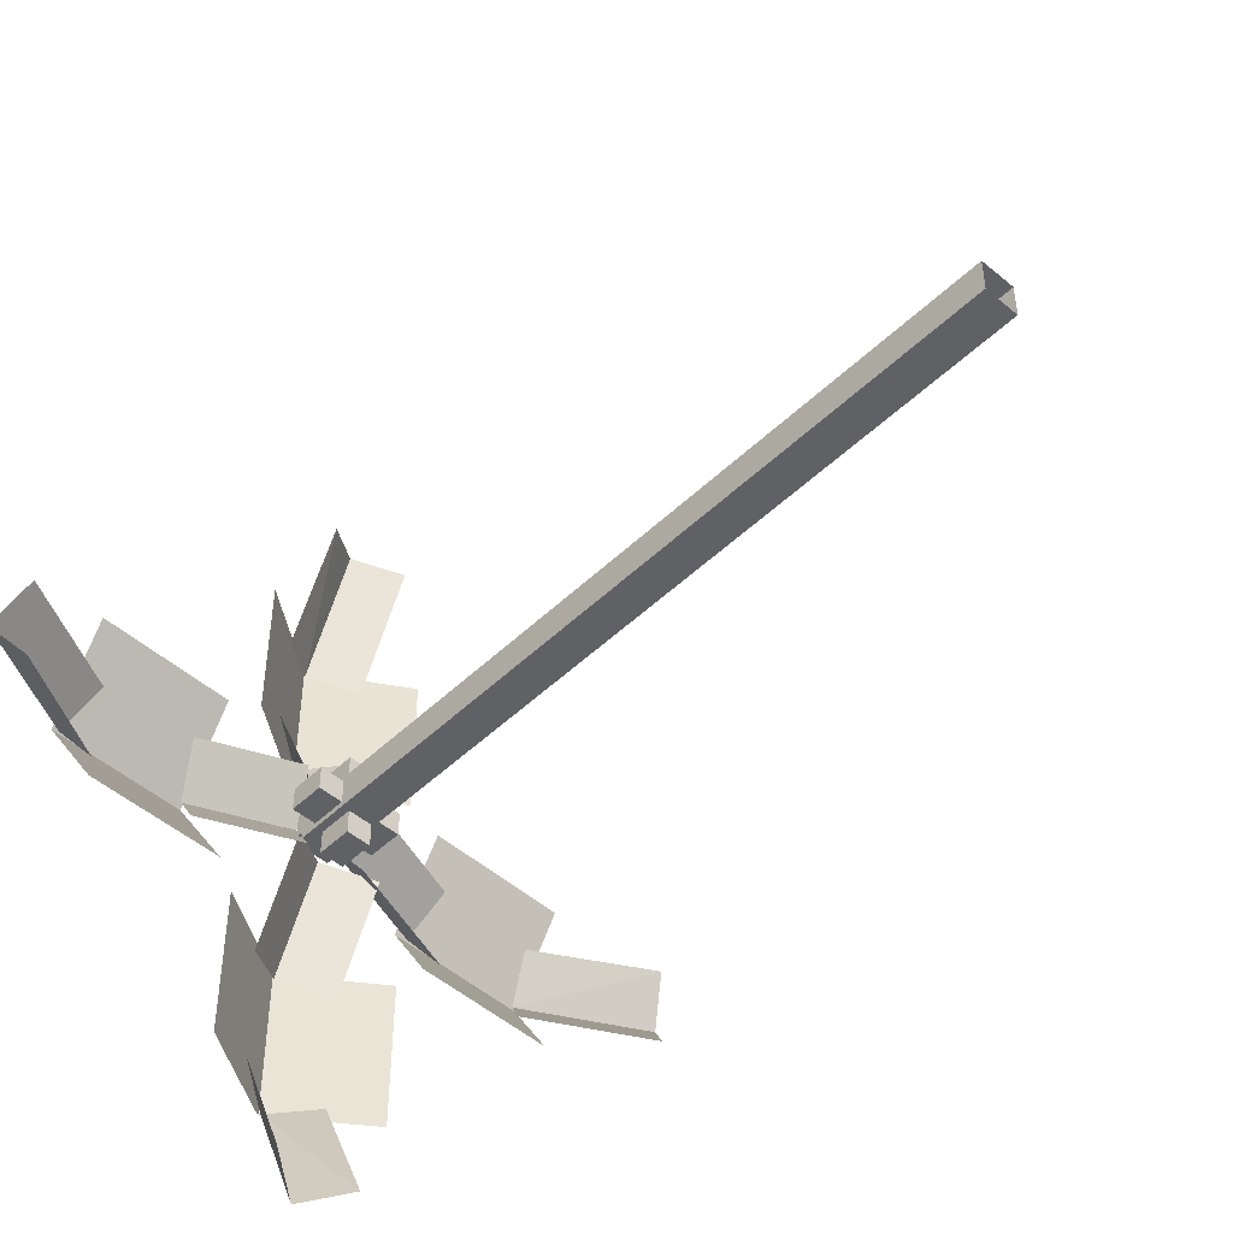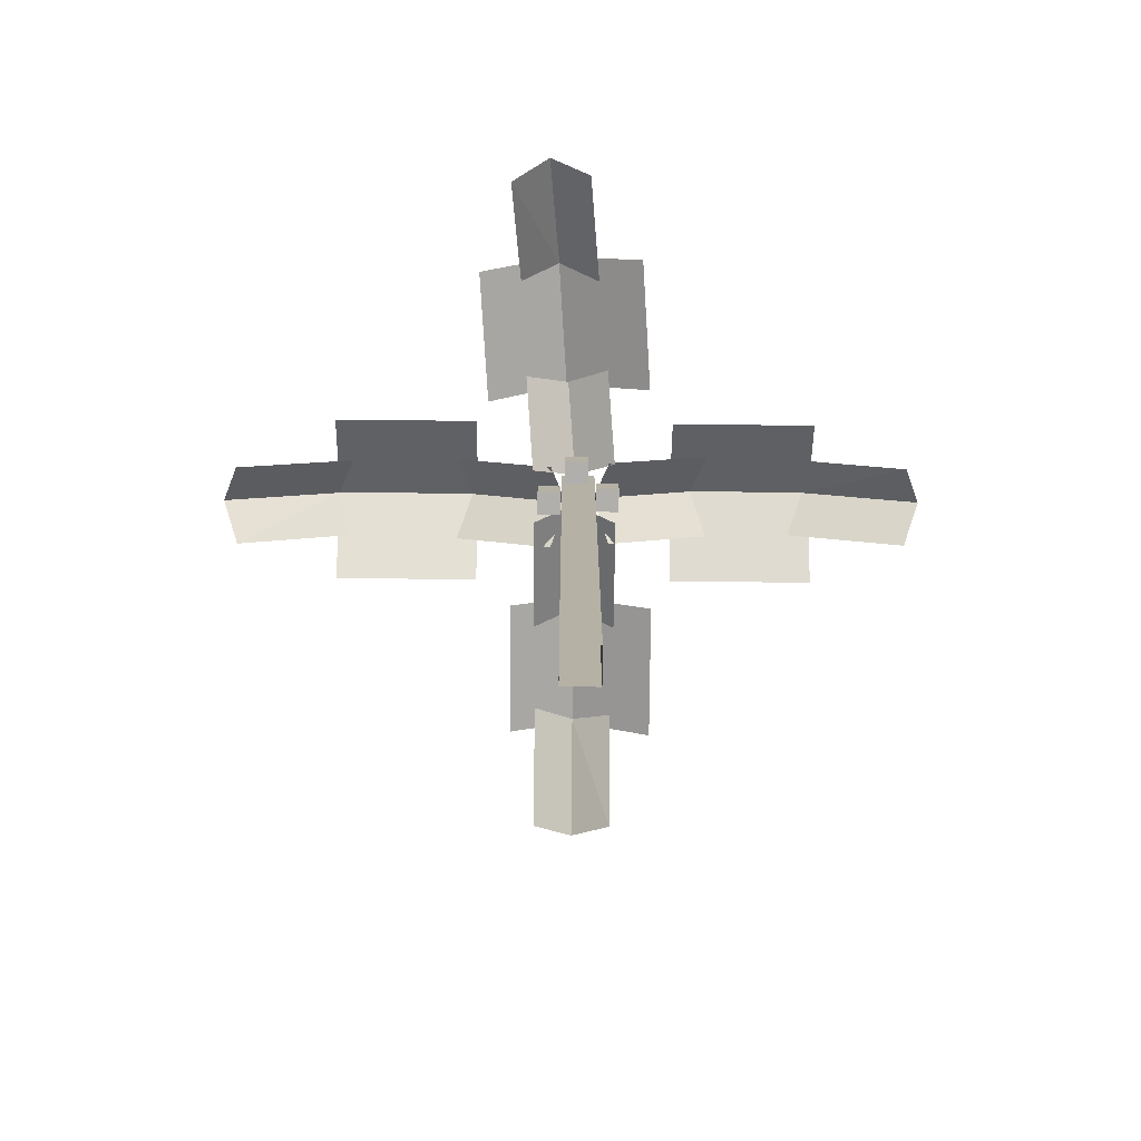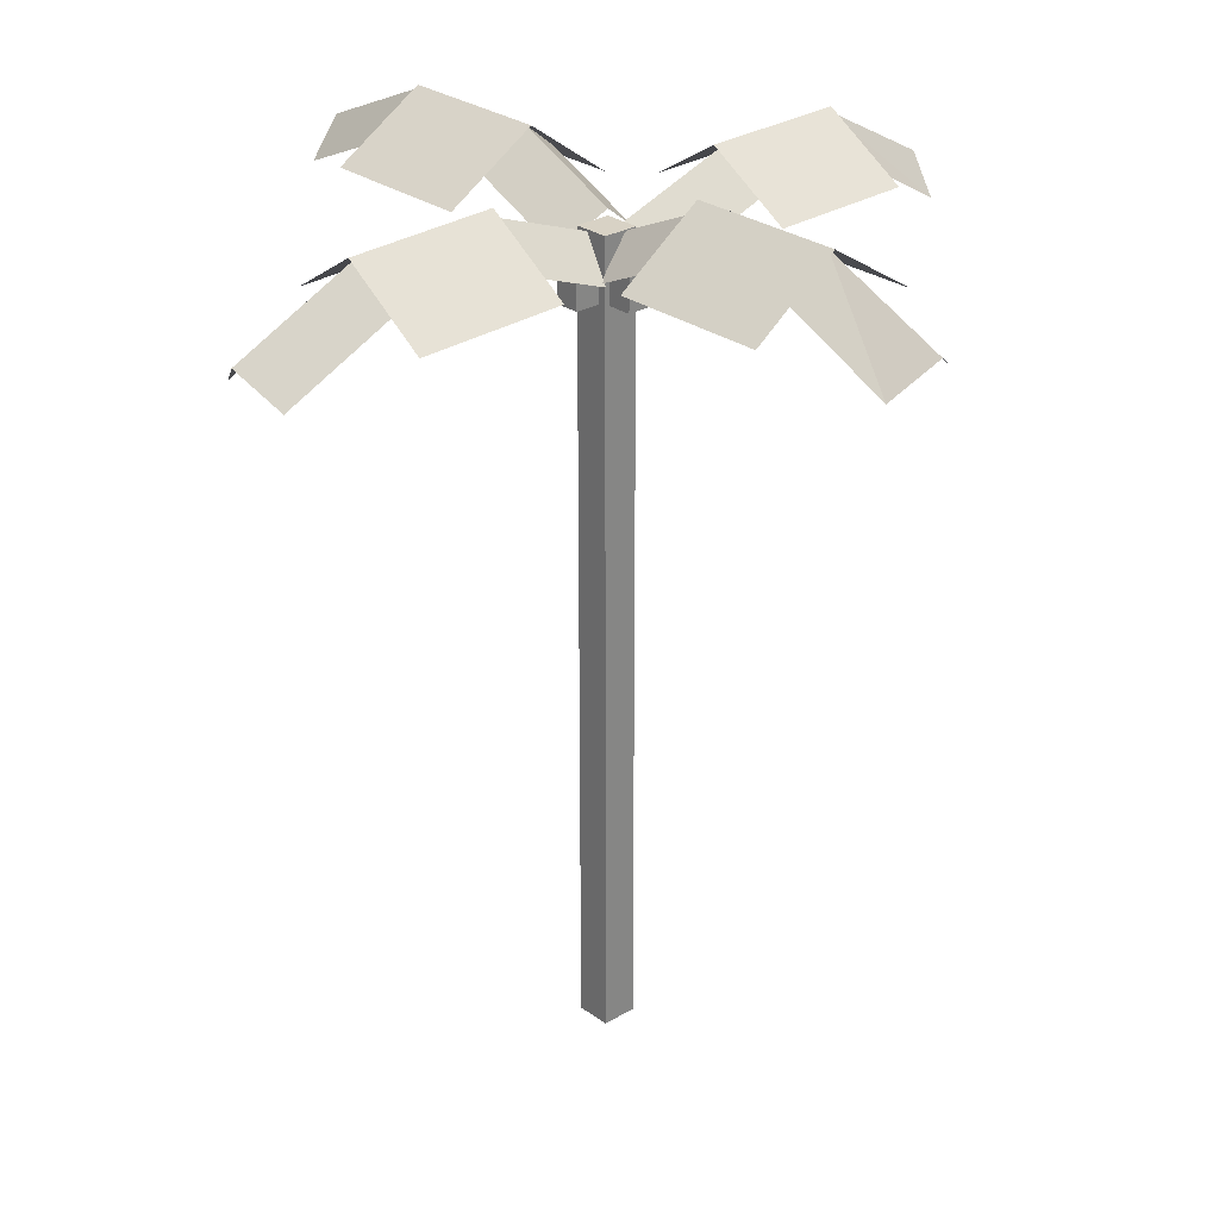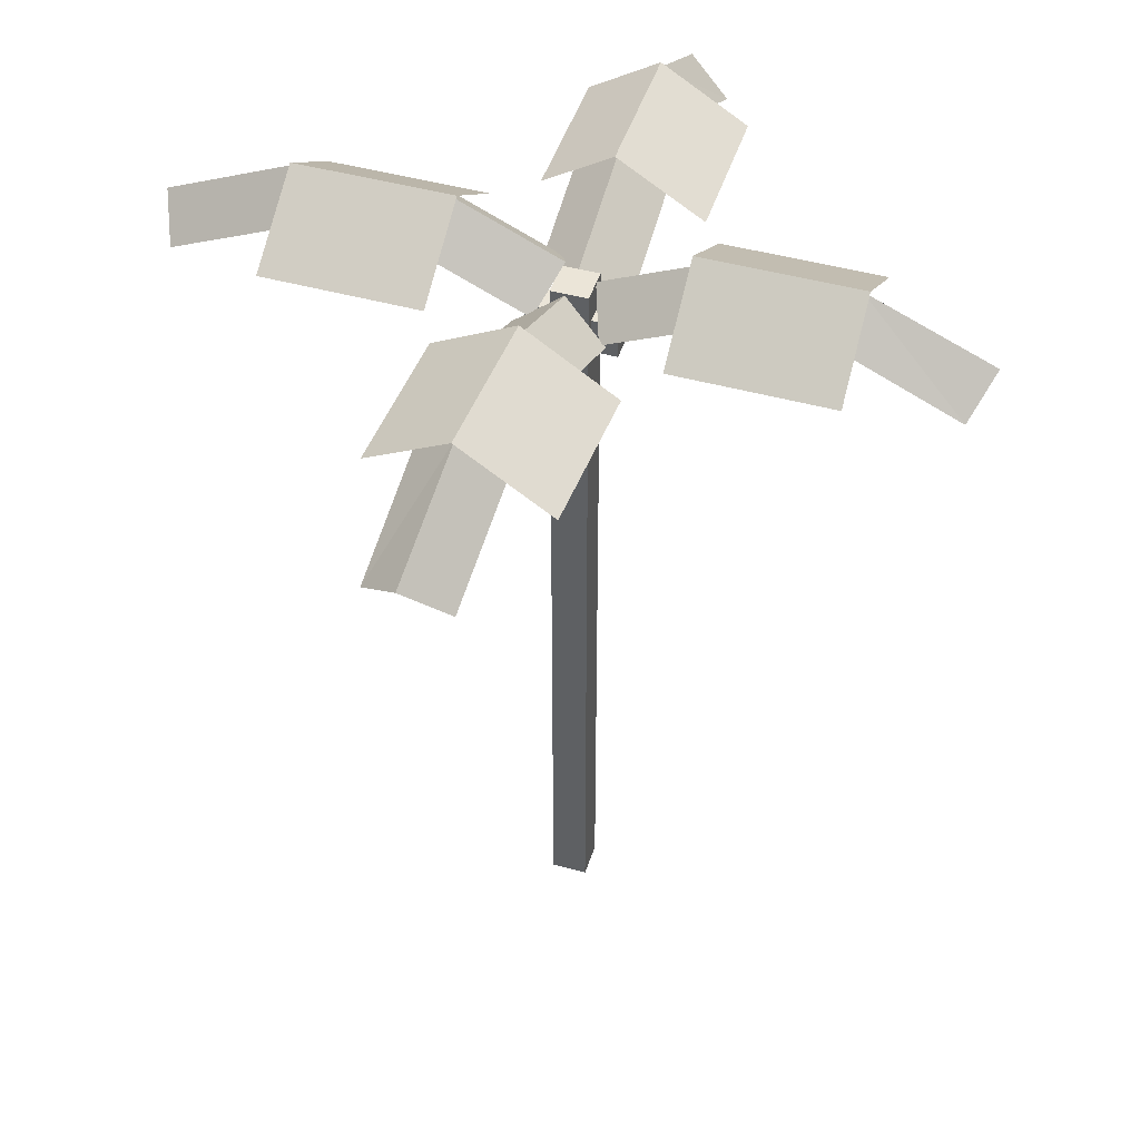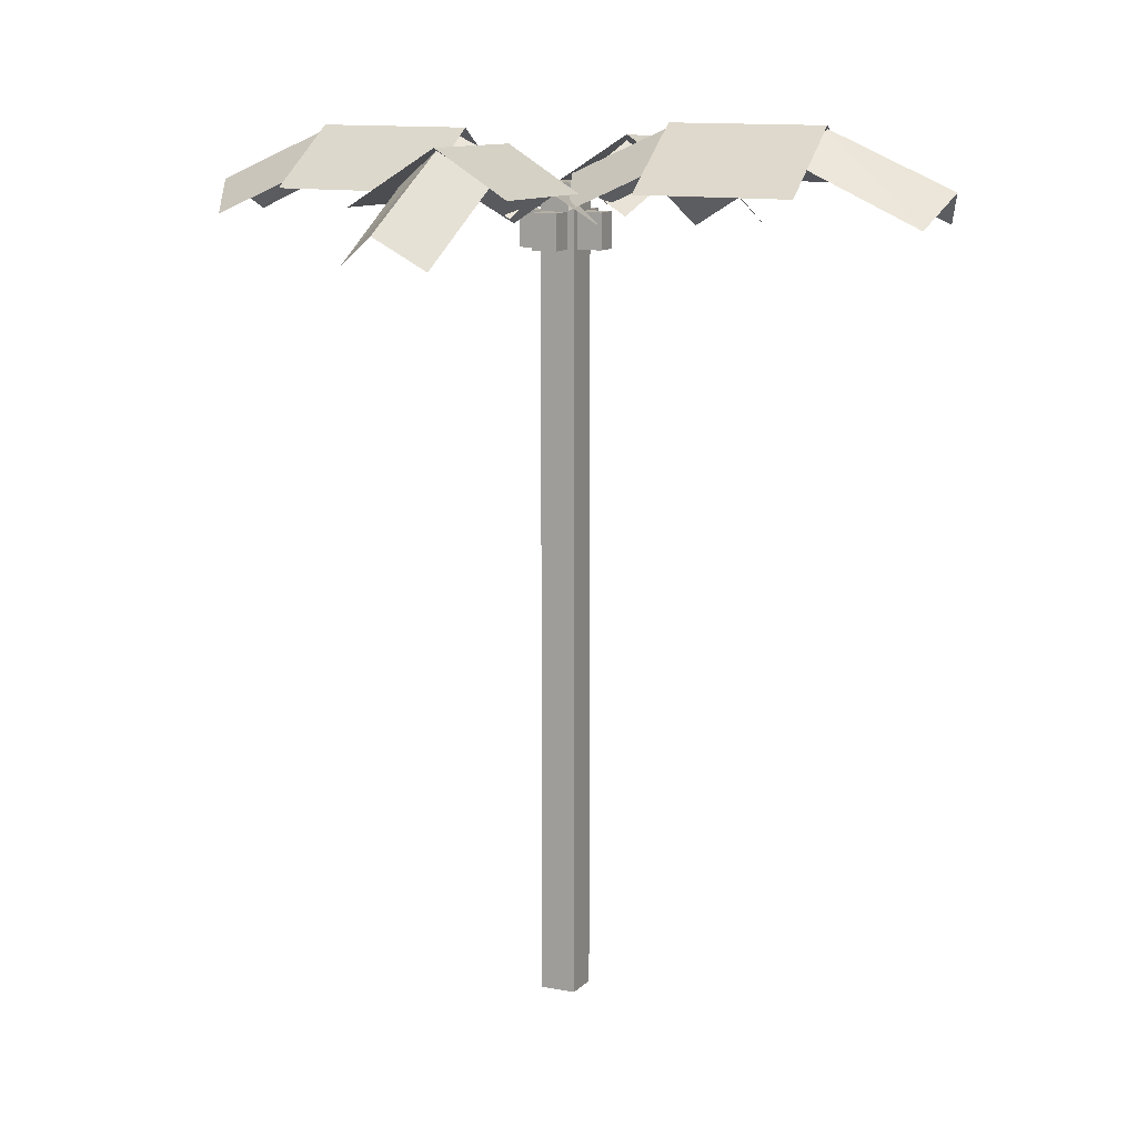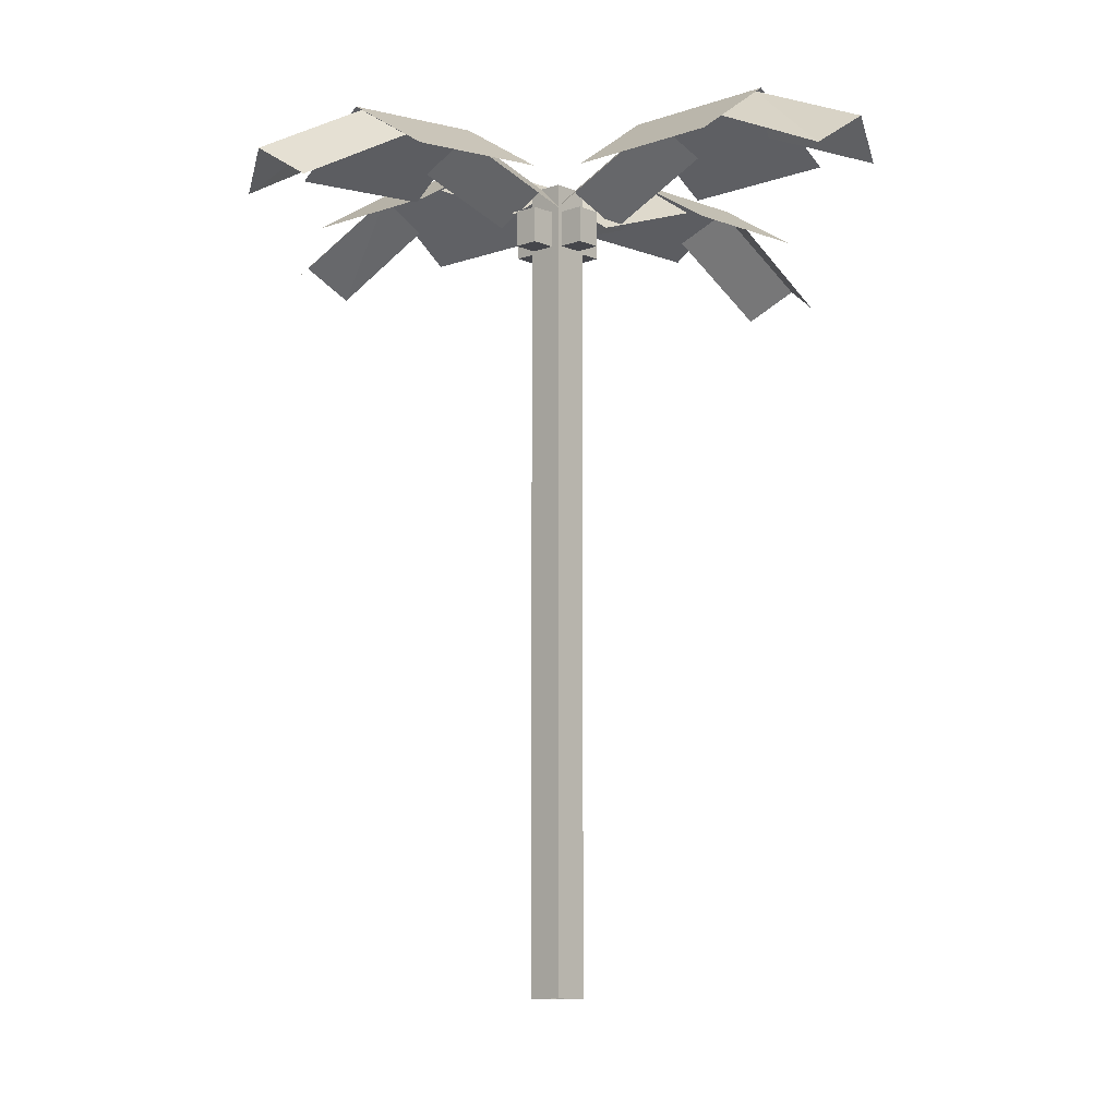
<metadata>
{"format":"obj","ext":"obj","renderer":"f3d","projection":"perspective","resolution":1024,"background":"white","views":[{"elev":-48.5,"azim":136.8,"up":"+Y"},{"elev":-78.2,"azim":89.4,"up":"+Z"},{"elev":27.7,"azim":137.7,"up":"+Z"},{"elev":45.9,"azim":107.6,"up":"+Z"},{"elev":11.6,"azim":-65.0,"up":"+Z"},{"elev":-10.1,"azim":132.8,"up":"+Z"}]}
</metadata>
<code>
g alien_planet_space_palm003
v 0.25 -0.25 11.26
v -0.25 0.25 11.26
v 0.25 0.25 11.26
v -0.25 -0.25 11.26
v -0.25 -0.25 11.26
v -0.25 0.25 -0.04374
v -0.25 0.25 11.26
v -0.25 -0.25 -0.04374
v 0.25 -0.25 11.26
v -0.25 -0.25 -0.04374
v -0.25 -0.25 11.26
v 0.25 -0.25 -0.04374
v 0.25 0.25 11.26
v 0.25 -0.25 -0.04374
v 0.25 -0.25 11.26
v 0.25 0.25 -0.04374
v -0.25 0.25 11.26
v 0.25 0.25 -0.04374
v 0.25 0.25 11.26
v -0.25 0.25 -0.04374
v 0.1494 -0.6181 10.38
v -0.2006 -0.2681 10.38
v -0.2006 -0.6181 10.38
v 0.1494 -0.2681 10.38
v 0.1494 -0.6181 10.88
v -0.2006 -0.2681 10.88
v 0.1494 -0.2681 10.88
v -0.2006 -0.6181 10.88
v -0.2006 -0.6181 10.88
v -0.2006 -0.2681 10.38
v -0.2006 -0.2681 10.88
v -0.2006 -0.6181 10.38
v 0.1494 -0.6181 10.88
v -0.2006 -0.6181 10.38
v -0.2006 -0.6181 10.88
v 0.1494 -0.6181 10.38
v 0.1494 -0.2681 10.88
v 0.1494 -0.6181 10.38
v 0.1494 -0.6181 10.88
v 0.1494 -0.2681 10.38
v -0.2006 -0.2681 10.88
v 0.1494 -0.2681 10.38
v 0.1494 -0.2681 10.88
v -0.2006 -0.2681 10.38
v -0.6181 -0.1494 10.38
v -0.2681 0.2006 10.38
v -0.6181 0.2006 10.38
v -0.2681 -0.1494 10.38
v -0.6181 -0.1494 10.88
v -0.2681 0.2006 10.88
v -0.2681 -0.1494 10.88
v -0.6181 0.2006 10.88
v -0.6181 0.2006 10.88
v -0.2681 0.2006 10.38
v -0.2681 0.2006 10.88
v -0.6181 0.2006 10.38
v -0.6181 -0.1494 10.88
v -0.6181 0.2006 10.38
v -0.6181 0.2006 10.88
v -0.6181 -0.1494 10.38
v -0.2681 -0.1494 10.88
v -0.6181 -0.1494 10.38
v -0.6181 -0.1494 10.88
v -0.2681 -0.1494 10.38
v -0.2681 0.2006 10.88
v -0.2681 -0.1494 10.38
v -0.2681 -0.1494 10.88
v -0.2681 0.2006 10.38
v -0.1494 0.6181 10.38
v 0.2006 0.2681 10.38
v 0.2006 0.6181 10.38
v -0.1494 0.2681 10.38
v -0.1494 0.6181 10.88
v 0.2006 0.2681 10.88
v -0.1494 0.2681 10.88
v 0.2006 0.6181 10.88
v 0.2006 0.6181 10.88
v 0.2006 0.2681 10.38
v 0.2006 0.2681 10.88
v 0.2006 0.6181 10.38
v -0.1494 0.6181 10.88
v 0.2006 0.6181 10.38
v 0.2006 0.6181 10.88
v -0.1494 0.6181 10.38
v -0.1494 0.2681 10.88
v -0.1494 0.6181 10.38
v -0.1494 0.6181 10.88
v -0.1494 0.2681 10.38
v 0.2006 0.2681 10.88
v -0.1494 0.2681 10.38
v -0.1494 0.2681 10.88
v 0.2006 0.2681 10.38
v 0.6181 0.1494 10.38
v 0.2681 -0.2006 10.38
v 0.6181 -0.2006 10.38
v 0.2681 0.1494 10.38
v 0.6181 0.1494 10.88
v 0.2681 -0.2006 10.88
v 0.2681 0.1494 10.88
v 0.6181 -0.2006 10.88
v 0.6181 -0.2006 10.88
v 0.2681 -0.2006 10.38
v 0.2681 -0.2006 10.88
v 0.6181 -0.2006 10.38
v 0.6181 0.1494 10.88
v 0.6181 -0.2006 10.38
v 0.6181 -0.2006 10.88
v 0.6181 0.1494 10.38
v 0.2681 0.1494 10.88
v 0.6181 0.1494 10.38
v 0.6181 0.1494 10.88
v 0.2681 0.1494 10.38
v 0.2681 -0.2006 10.88
v 0.2681 0.1494 10.38
v 0.2681 0.1494 10.88
v 0.2681 -0.2006 10.38
v -0.788 -5.244 10.83
v -0.1933 -3.756 12.03
v -0.1933 -5.491 11.27
v -0.1933 -3.756 12.03
v -0.788 -5.244 10.83
v -0.788 -3.607 11.59
v -0.1933 -5.491 11.27
v 0.4014 -3.509 11.59
v 0.4014 -5.244 10.83
v -0.1933 -3.756 12.03
v -0.8217 -1.894 11.6
v -0.1933 -0.1853 11.38
v -0.1933 -1.658 12.05
v -0.8217 -0.4215 10.94
v -0.1933 -1.658 12.05
v 0.4351 -0.4215 10.94
v 0.4351 -1.894 11.6
v -0.1933 -0.1853 11.38
v -0.1933 -3.756 12.08
v -1.398 -1.575 11.21
v -0.1933 -1.574 12.07
v -1.398 -3.757 11.21
v 1.088 -3.757 11.28
v -0.1933 -1.574 12.07
v 1.088 -1.575 11.28
v -0.1933 -3.756 12.08
v 4.816 -1.047 10.33
v 3.497 -0.3247 11.66
v 5.152 -0.4759 10.75
v 3.497 -0.3247 11.66
v 4.816 -1.047 10.33
v 3.257 -0.9041 11.23
v 5.152 -0.4759 10.75
v 3.264 0.2893 11.23
v 4.919 0.1381 10.32
v 3.497 -0.3247 11.66
v 1.788 -0.8134 11.28
v 0.2664 -0.05013 11.25
v 1.647 -0.1668 11.74
v 0.4073 -0.6967 10.79
v 1.647 -0.1668 11.74
v 0.5165 0.5553 10.78
v 1.897 0.4387 11.27
v 0.2664 -0.05013 11.25
v 3.59 -0.3338 11.68
v 1.42 -1.392 11.09
v 1.589 -0.1928 11.82
v 3.42 -1.533 10.95
v 3.632 0.9427 10.88
v 1.589 -0.1928 11.82
v 1.631 1.084 11.02
v 3.59 -0.3338 11.68
v -5.172 0.5446 10.51
v -3.795 -0.05012 11.84
v -5.458 -0.05012 10.94
v -3.795 -0.05012 11.84
v -5.172 0.5446 10.51
v -3.607 0.5446 11.41
v -5.458 -0.05012 10.94
v -3.51 -0.6448 11.42
v -5.172 -0.6448 10.51
v -3.795 -0.05012 11.84
v -2.178 0.5783 11.34
v -0.193 -0.05013 11.17
v -1.982 -0.05013 11.8
v -0.3894 0.5783 10.71
v -1.982 -0.05013 11.8
v -0.3894 -0.6786 10.71
v -2.178 -0.6786 11.34
v -0.193 -0.05013 11.17
v -3.86 -0.05013 11.88
v -1.811 1.157 11.09
v -1.811 -0.05013 11.84
v -3.861 1.157 11.13
v -3.861 -1.03 11.27
v -1.811 -0.05013 11.84
v -1.811 -1.03 11.23
v -3.86 -0.05013 11.88
v 0.4949 5.013 10.72
v -0.09977 3.525 11.93
v -0.09976 5.26 11.17
v -0.09977 3.525 11.93
v 0.4949 5.013 10.72
v 0.4949 3.375 11.48
v -0.09976 5.26 11.17
v -0.6945 3.278 11.48
v -0.6945 5.013 10.72
v -0.09977 3.525 11.93
v 0.5287 1.999 11.49
v -0.09977 0.2331 11.24
v -0.09977 1.763 11.94
v 0.5287 0.4693 10.8
v -0.09977 1.763 11.94
v -0.7282 0.4693 10.8
v -0.7282 1.999 11.49
v -0.09977 0.2331 11.24
v -0.09977 3.623 11.95
v 1.1 1.443 11.09
v -0.09977 1.443 11.95
v 1.1 3.623 11.09
v -1.381 3.623 11.15
v -0.09977 1.443 11.95
v -1.381 1.443 11.15
v -0.09977 3.623 11.95
v -0.788 -5.244 10.83
v -0.1933 -3.756 12.03
v -0.788 -3.607 11.59
v -0.1933 -3.756 12.03
v -0.788 -5.244 10.83
v -0.1933 -5.491 11.27
v -0.1933 -5.491 11.27
v 0.4014 -3.509 11.59
v -0.1933 -3.756 12.03
v 0.4014 -5.244 10.83
v -0.8217 -1.894 11.6
v -0.1933 -0.1853 11.38
v -0.8217 -0.4215 10.94
v -0.1933 -1.658 12.05
v -0.1933 -1.658 12.05
v 0.4351 -0.4215 10.94
v -0.1933 -0.1853 11.38
v 0.4351 -1.894 11.6
v -0.1933 -3.756 12.08
v -1.398 -1.575 11.21
v -1.398 -3.757 11.21
v -0.1933 -1.574 12.07
v 1.088 -3.757 11.28
v -0.1933 -1.574 12.07
v -0.1933 -3.756 12.08
v 1.088 -1.575 11.28
v 4.816 -1.047 10.33
v 3.497 -0.3247 11.66
v 3.257 -0.9041 11.23
v 3.497 -0.3247 11.66
v 4.816 -1.047 10.33
v 5.152 -0.4759 10.75
v 5.152 -0.4759 10.75
v 3.264 0.2893 11.23
v 3.497 -0.3247 11.66
v 4.919 0.1381 10.32
v 1.788 -0.8134 11.28
v 0.2664 -0.05013 11.25
v 0.4073 -0.6967 10.79
v 1.647 -0.1668 11.74
v 1.647 -0.1668 11.74
v 0.5165 0.5553 10.78
v 0.2664 -0.05013 11.25
v 1.897 0.4387 11.27
v 3.59 -0.3338 11.68
v 1.42 -1.392 11.09
v 3.42 -1.533 10.95
v 1.589 -0.1928 11.82
v 3.632 0.9427 10.88
v 1.589 -0.1928 11.82
v 3.59 -0.3338 11.68
v 1.631 1.084 11.02
v -5.172 0.5446 10.51
v -3.795 -0.05012 11.84
v -3.607 0.5446 11.41
v -3.795 -0.05012 11.84
v -5.172 0.5446 10.51
v -5.458 -0.05012 10.94
v -5.458 -0.05012 10.94
v -3.51 -0.6448 11.42
v -3.795 -0.05012 11.84
v -5.172 -0.6448 10.51
v -2.178 0.5783 11.34
v -0.193 -0.05013 11.17
v -0.3894 0.5783 10.71
v -1.982 -0.05013 11.8
v -1.982 -0.05013 11.8
v -0.3894 -0.6786 10.71
v -0.193 -0.05013 11.17
v -2.178 -0.6786 11.34
v -3.86 -0.05013 11.88
v -1.811 1.157 11.09
v -3.861 1.157 11.13
v -1.811 -0.05013 11.84
v -3.861 -1.03 11.27
v -1.811 -0.05013 11.84
v -3.86 -0.05013 11.88
v -1.811 -1.03 11.23
v 0.4949 5.013 10.72
v -0.09977 3.525 11.93
v 0.4949 3.375 11.48
v -0.09977 3.525 11.93
v 0.4949 5.013 10.72
v -0.09976 5.26 11.17
v -0.09976 5.26 11.17
v -0.6945 3.278 11.48
v -0.09977 3.525 11.93
v -0.6945 5.013 10.72
v 0.5287 1.999 11.49
v -0.09977 0.2331 11.24
v 0.5287 0.4693 10.8
v -0.09977 1.763 11.94
v -0.09977 1.763 11.94
v -0.7282 0.4693 10.8
v -0.09977 0.2331 11.24
v -0.7282 1.999 11.49
v -0.09977 3.623 11.95
v 1.1 1.443 11.09
v 1.1 3.623 11.09
v -0.09977 1.443 11.95
v -1.381 3.623 11.15
v -0.09977 1.443 11.95
v -0.09977 3.623 11.95
v -1.381 1.443 11.15
g alien_planet_space_palm003_0
f 3 2 1
f 4 1 2
f 7 6 5
f 8 5 6
f 11 10 9
f 12 9 10
f 15 14 13
f 16 13 14
f 19 18 17
f 20 17 18
f 23 22 21
f 24 21 22
f 27 26 25
f 28 25 26
f 31 30 29
f 32 29 30
f 35 34 33
f 36 33 34
f 39 38 37
f 40 37 38
f 43 42 41
f 44 41 42
f 47 46 45
f 48 45 46
f 51 50 49
f 52 49 50
f 55 54 53
f 56 53 54
f 59 58 57
f 60 57 58
f 63 62 61
f 64 61 62
f 67 66 65
f 68 65 66
f 71 70 69
f 72 69 70
f 75 74 73
f 76 73 74
f 79 78 77
f 80 77 78
f 83 82 81
f 84 81 82
f 87 86 85
f 88 85 86
f 91 90 89
f 92 89 90
f 95 94 93
f 96 93 94
f 99 98 97
f 100 97 98
f 103 102 101
f 104 101 102
f 107 106 105
f 108 105 106
f 111 110 109
f 112 109 110
f 115 114 113
f 116 113 114
f 119 118 117
f 122 121 120
f 125 124 123
f 126 123 124
f 129 128 127
f 130 127 128
f 133 132 131
f 134 131 132
f 137 136 135
f 138 135 136
f 141 140 139
f 142 139 140
f 145 144 143
f 148 147 146
f 151 150 149
f 152 149 150
f 155 154 153
f 156 153 154
f 159 158 157
f 160 157 158
f 163 162 161
f 164 161 162
f 167 166 165
f 168 165 166
f 171 170 169
f 174 173 172
f 177 176 175
f 178 175 176
f 181 180 179
f 182 179 180
f 185 184 183
f 186 183 184
f 189 188 187
f 190 187 188
f 193 192 191
f 194 191 192
f 197 196 195
f 200 199 198
f 203 202 201
f 204 201 202
f 207 206 205
f 208 205 206
f 211 210 209
f 212 209 210
f 215 214 213
f 216 213 214
f 219 218 217
f 220 217 218
f 223 222 221
f 226 225 224
f 229 228 227
f 230 227 228
f 233 232 231
f 234 231 232
f 237 236 235
f 238 235 236
f 241 240 239
f 242 239 240
f 245 244 243
f 246 243 244
f 249 248 247
f 252 251 250
f 255 254 253
f 256 253 254
f 259 258 257
f 260 257 258
f 263 262 261
f 264 261 262
f 267 266 265
f 268 265 266
f 271 270 269
f 272 269 270
f 275 274 273
f 278 277 276
f 281 280 279
f 282 279 280
f 285 284 283
f 286 283 284
f 289 288 287
f 290 287 288
f 293 292 291
f 294 291 292
f 297 296 295
f 298 295 296
f 301 300 299
f 304 303 302
f 307 306 305
f 308 305 306
f 311 310 309
f 312 309 310
f 315 314 313
f 316 313 314
f 319 318 317
f 320 317 318
f 323 322 321
f 324 321 322

</code>
